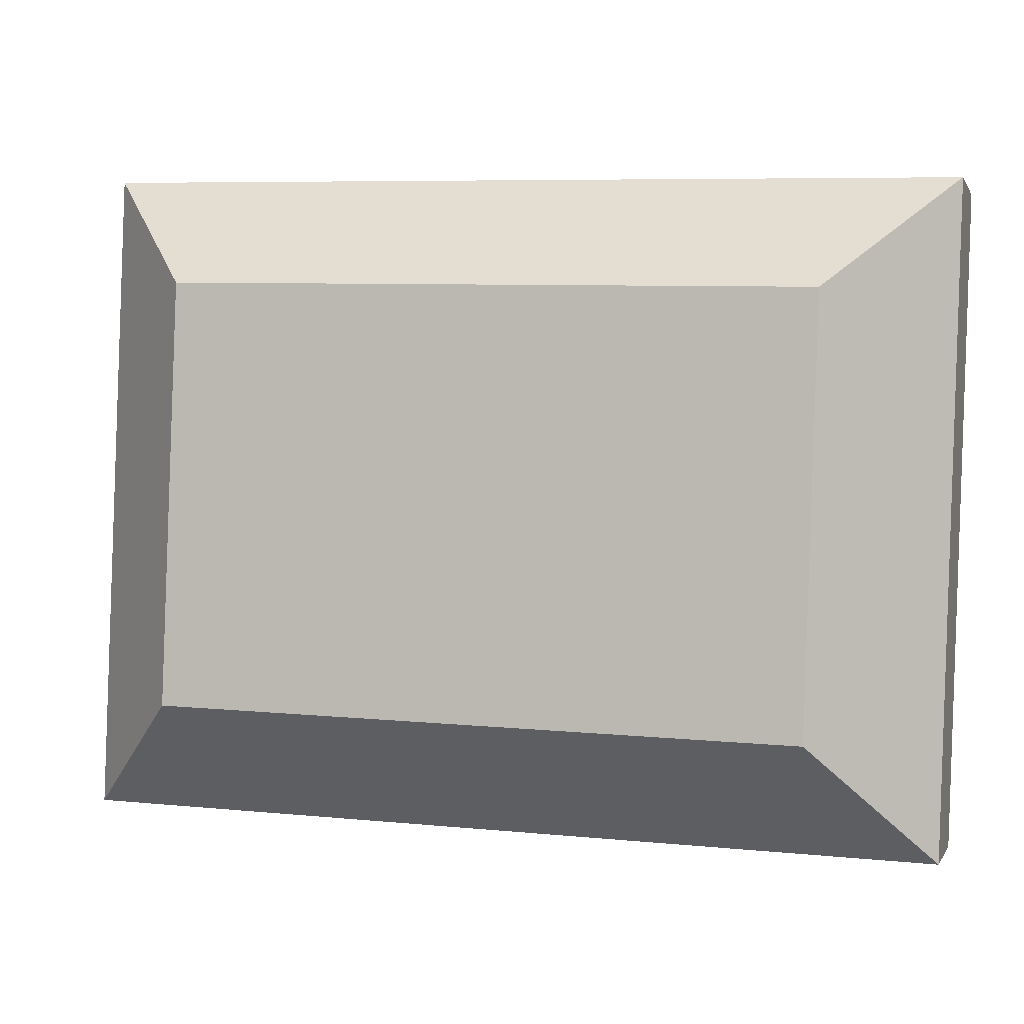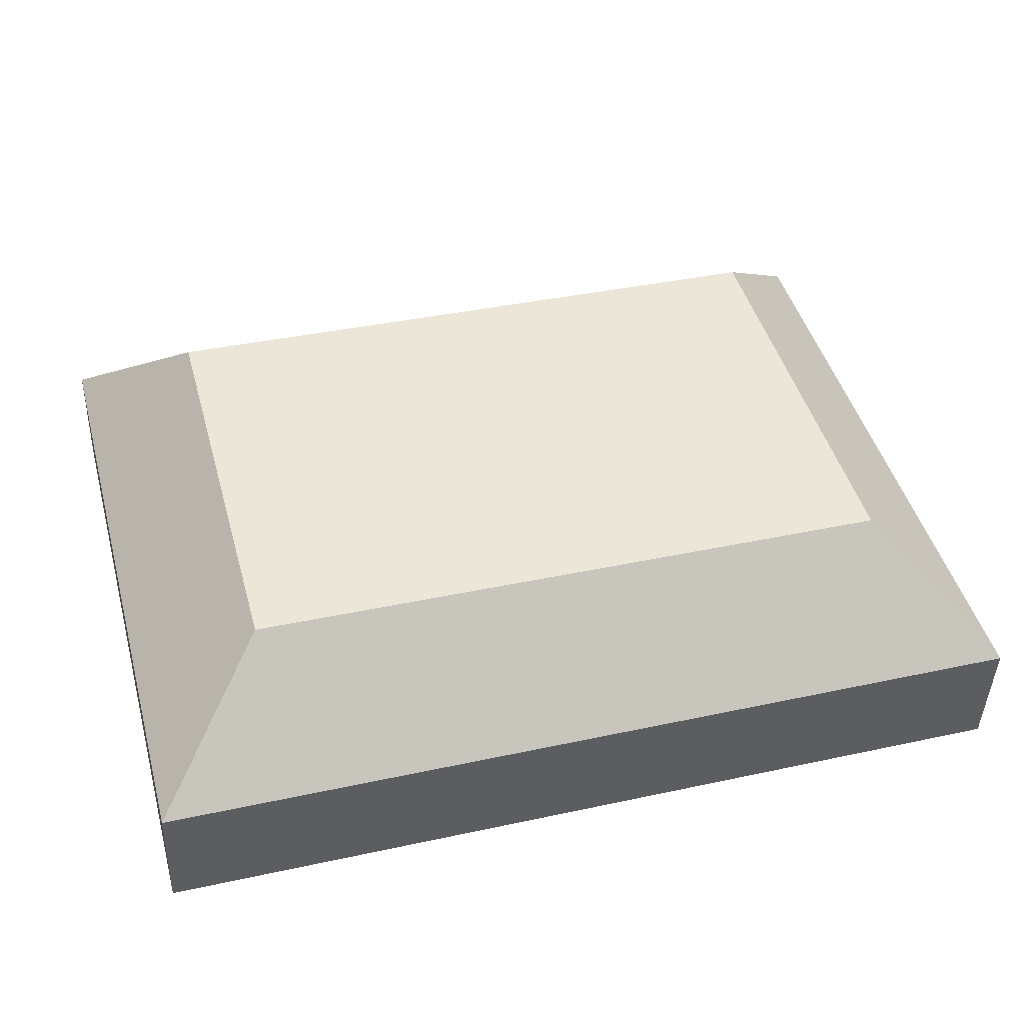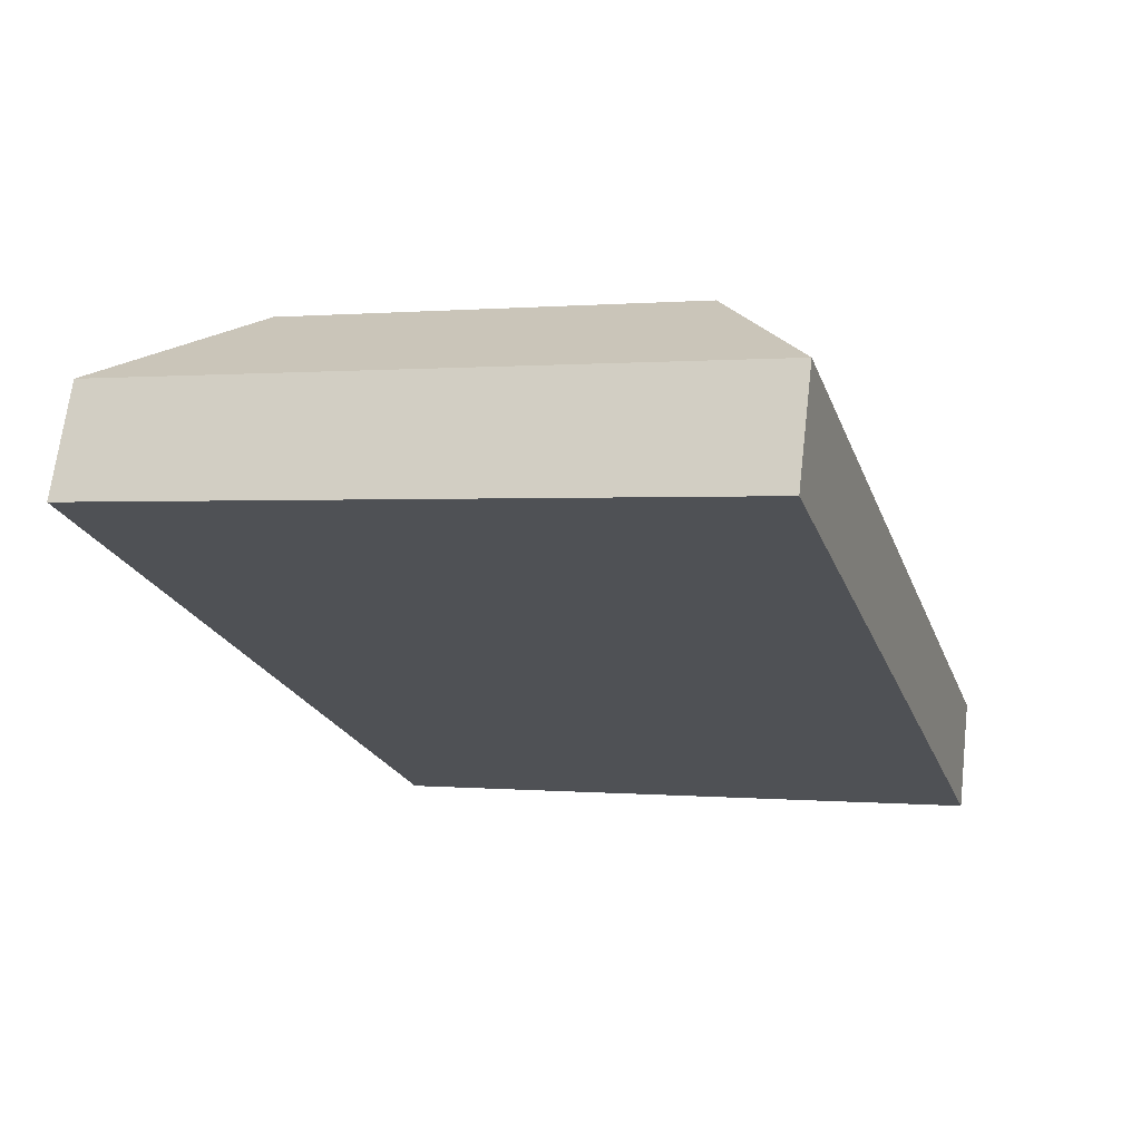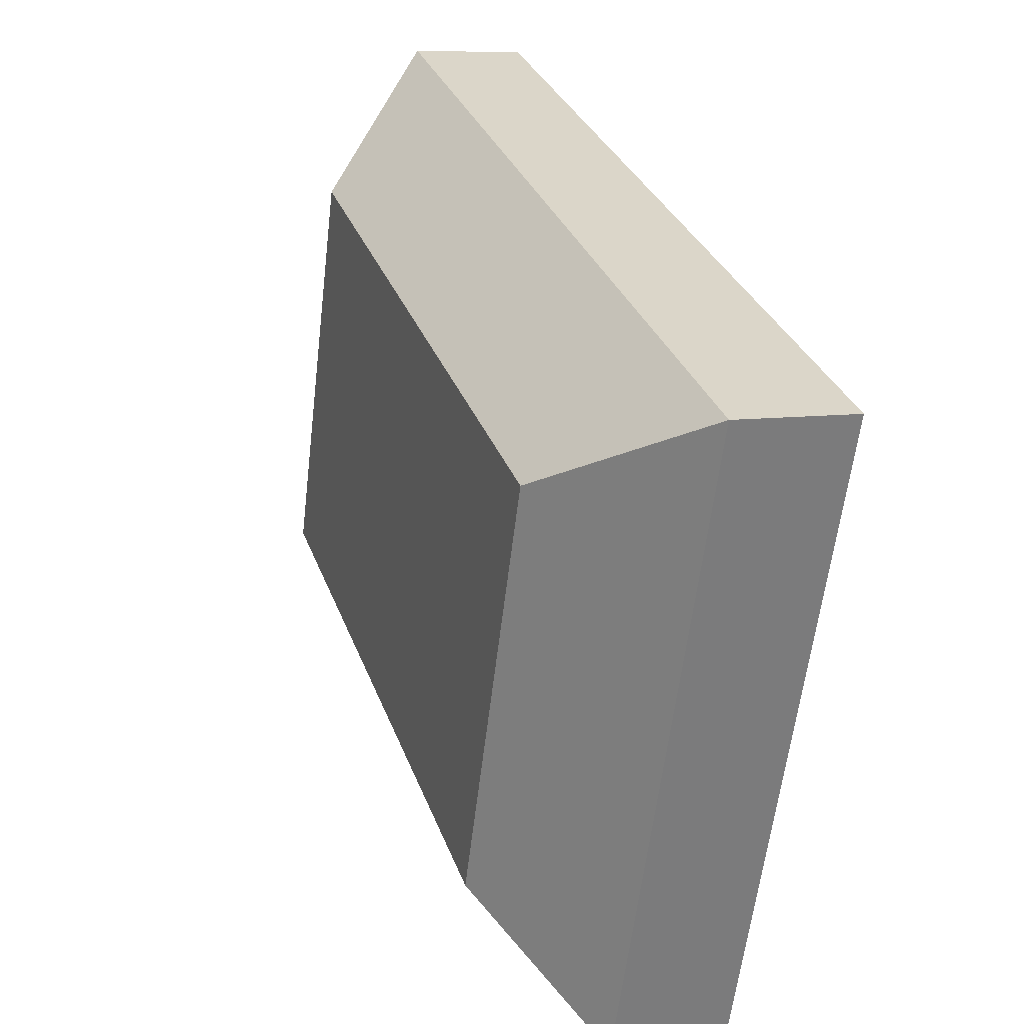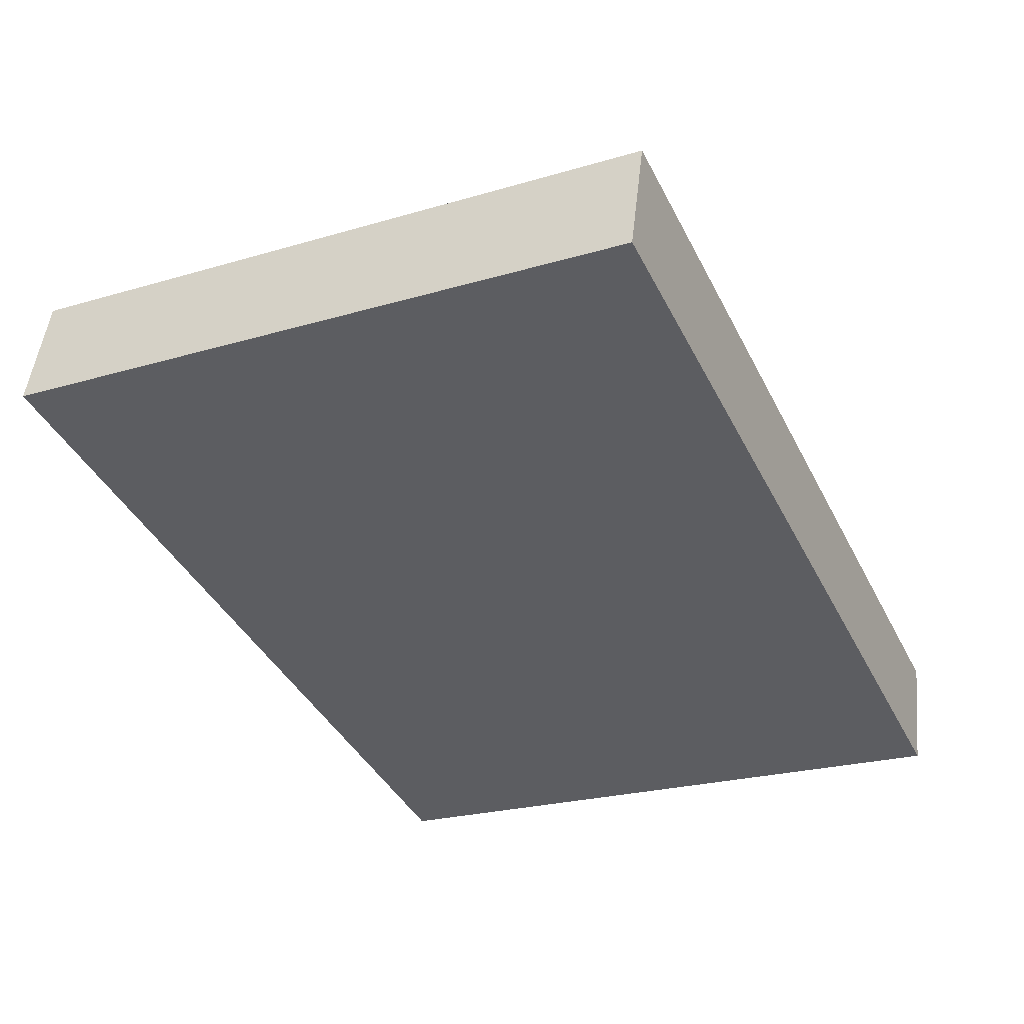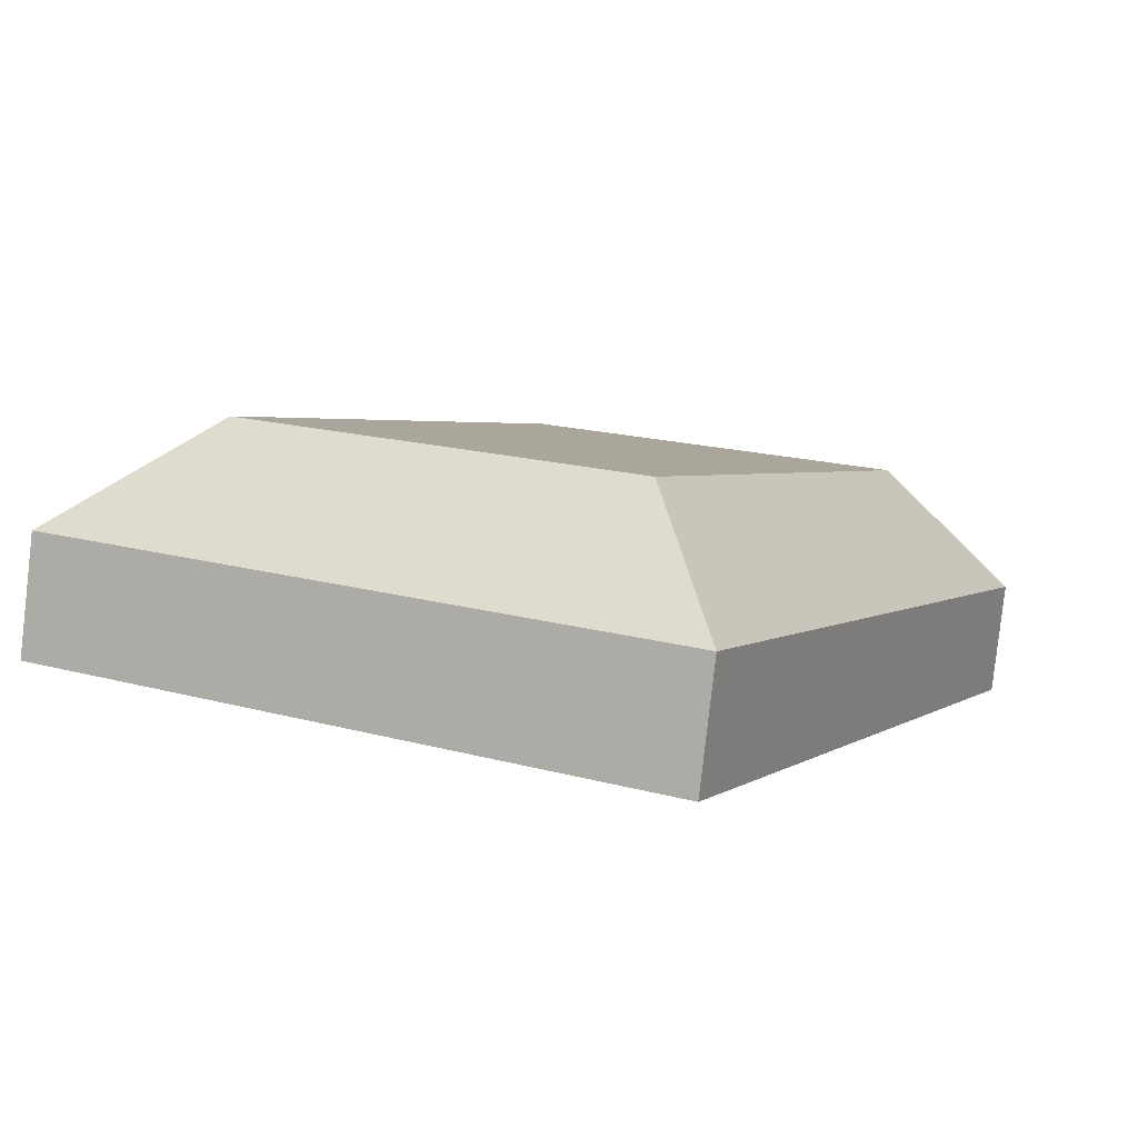
<metadata>
{"format":"obj","ext":"obj","renderer":"f3d","projection":"perspective","resolution":1024,"background":"white","views":[{"elev":7.3,"azim":-164.1,"up":"+Z"},{"elev":38.1,"azim":-15.4,"up":"+Y"},{"elev":-22.4,"azim":-72.7,"up":"+Y"},{"elev":31.6,"azim":-108.1,"up":"+Z"},{"elev":-40.7,"azim":-65.0,"up":"+Y"},{"elev":3.1,"azim":-64.5,"up":"+Y"}]}
</metadata>
<code>
o mesh65/mesh65-geometry#mesh65-geometry
v -0.6604 0.008487 0.294
v -0.6473 0.02308 0.2827
v -0.6473 0.02893 0.236
v -0.5759 0.02308 0.2827
v -0.5759 0.02893 0.236
v -0.6604 0.0176 0.2214
v -0.5629 0.008487 0.294
v -0.6604 -0.004476 0.2924
v -0.5629 0.0176 0.2214
v -0.5629 -0.004476 0.2924
v -0.6604 0.004637 0.2198
v -0.5629 0.004637 0.2198
f 1 2 3
f 3 2 1
f 4 2 1
f 1 2 4
f 2 5 3
f 3 5 2
f 1 3 6
f 6 3 1
f 4 5 2
f 2 5 4
f 7 4 1
f 1 4 7
f 5 6 3
f 3 6 5
f 6 8 1
f 1 8 6
f 4 9 5
f 5 9 4
f 4 7 9
f 9 7 4
f 7 1 10
f 10 1 7
f 9 6 5
f 5 6 9
f 6 11 8
f 8 11 6
f 10 1 8
f 8 1 10
f 7 12 9
f 9 12 7
f 7 10 12
f 12 10 7
f 9 11 6
f 6 11 9
f 8 11 10
f 10 11 8
f 12 11 9
f 9 11 12
f 10 11 12
f 12 11 10

</code>
